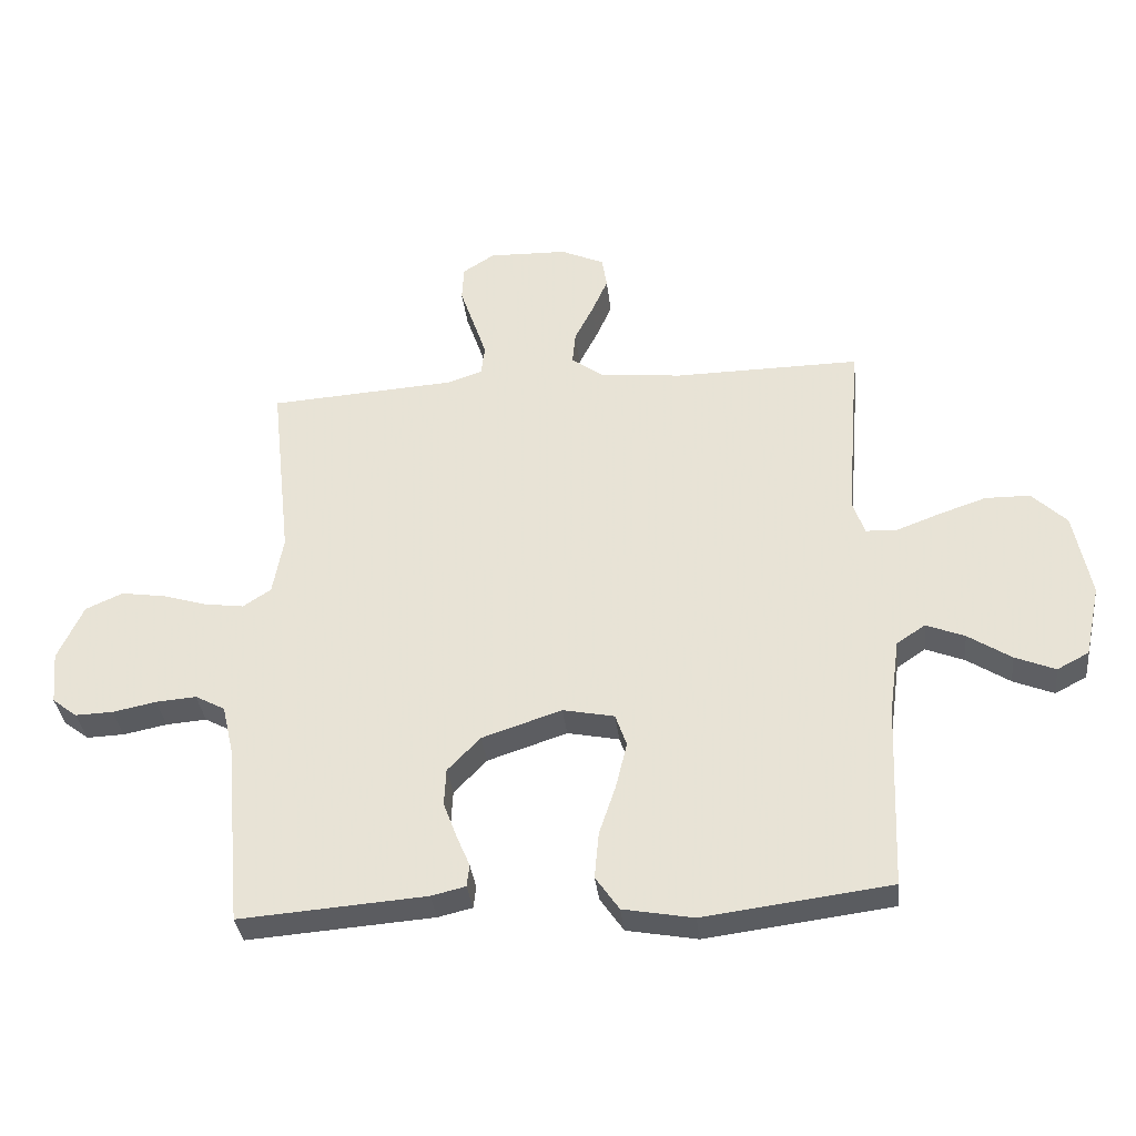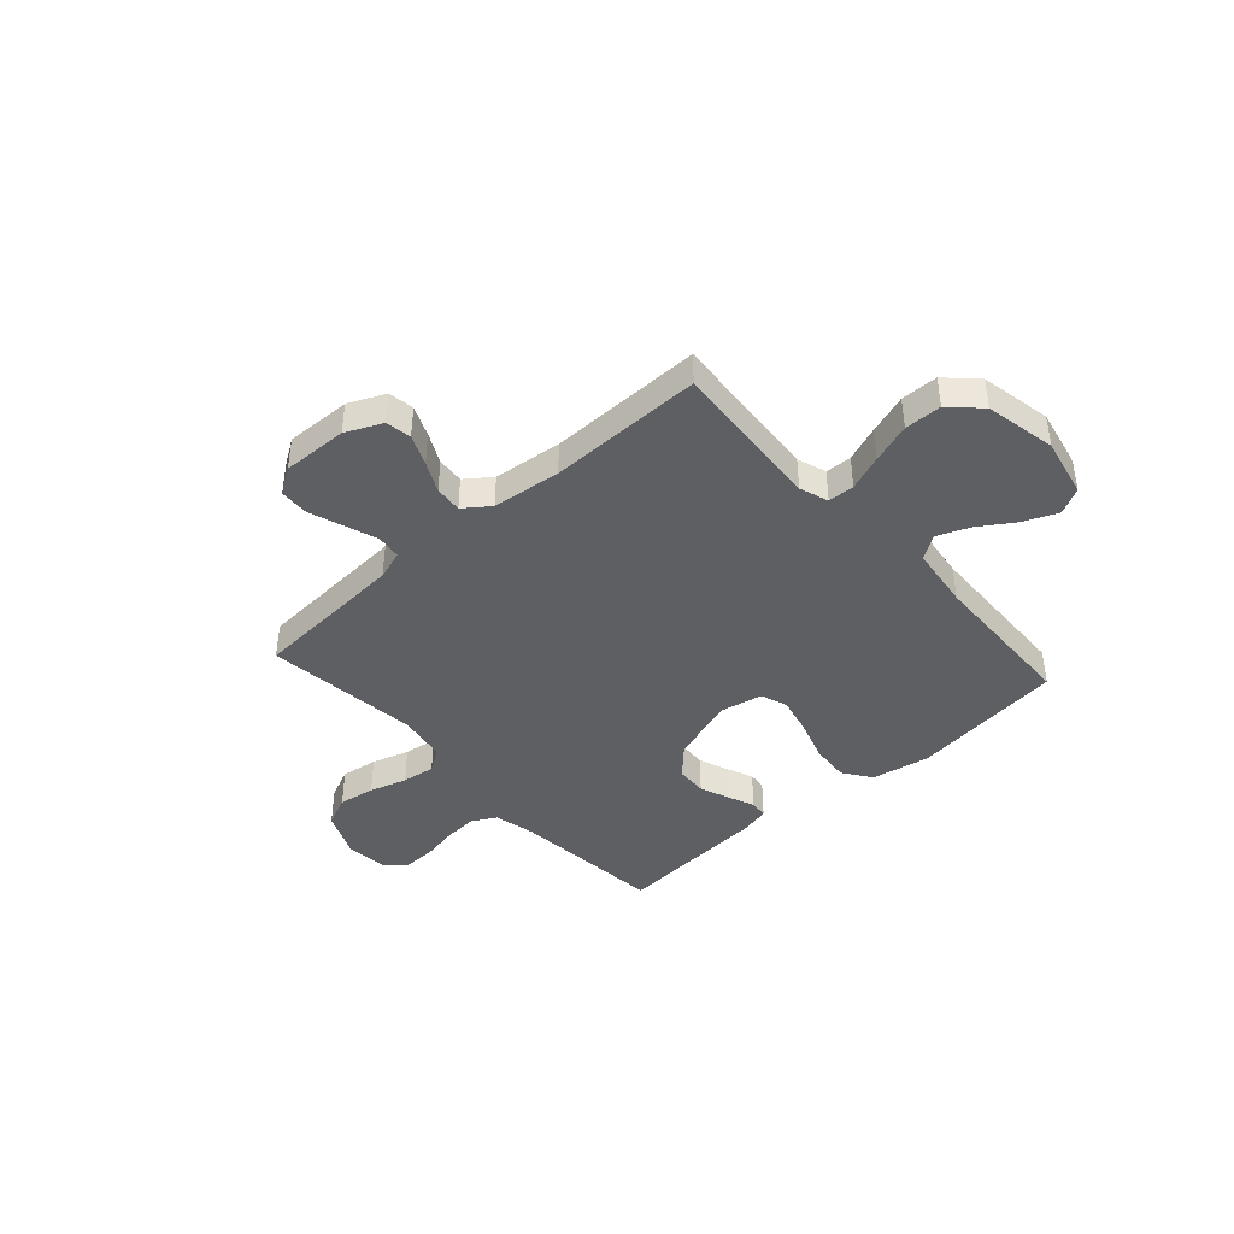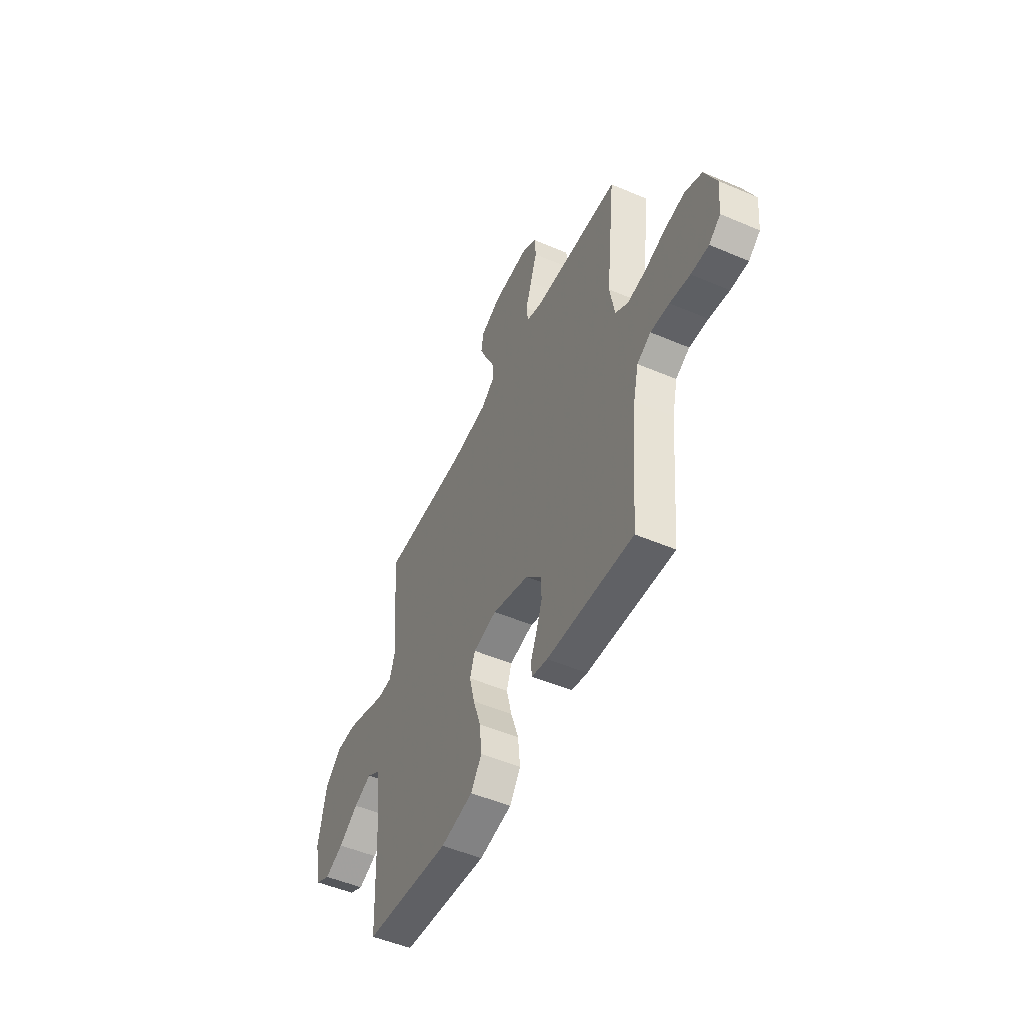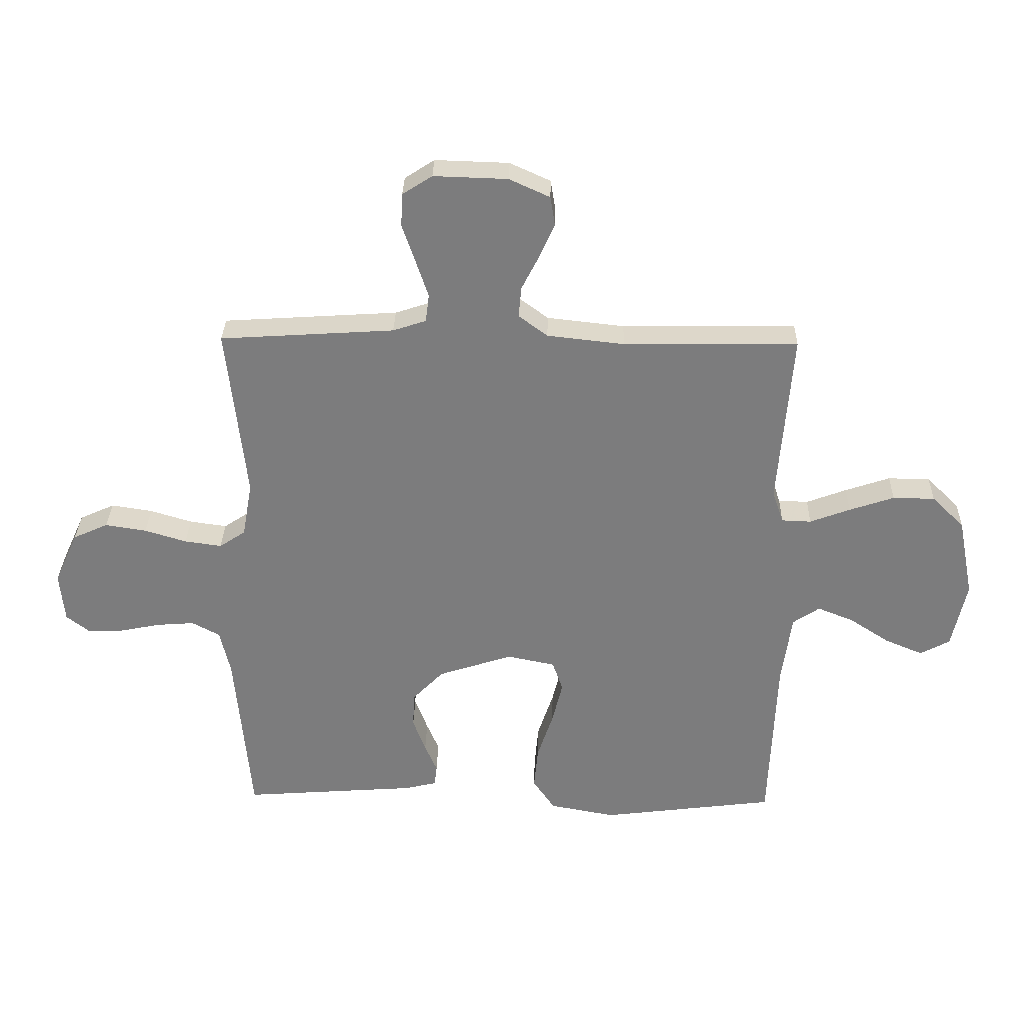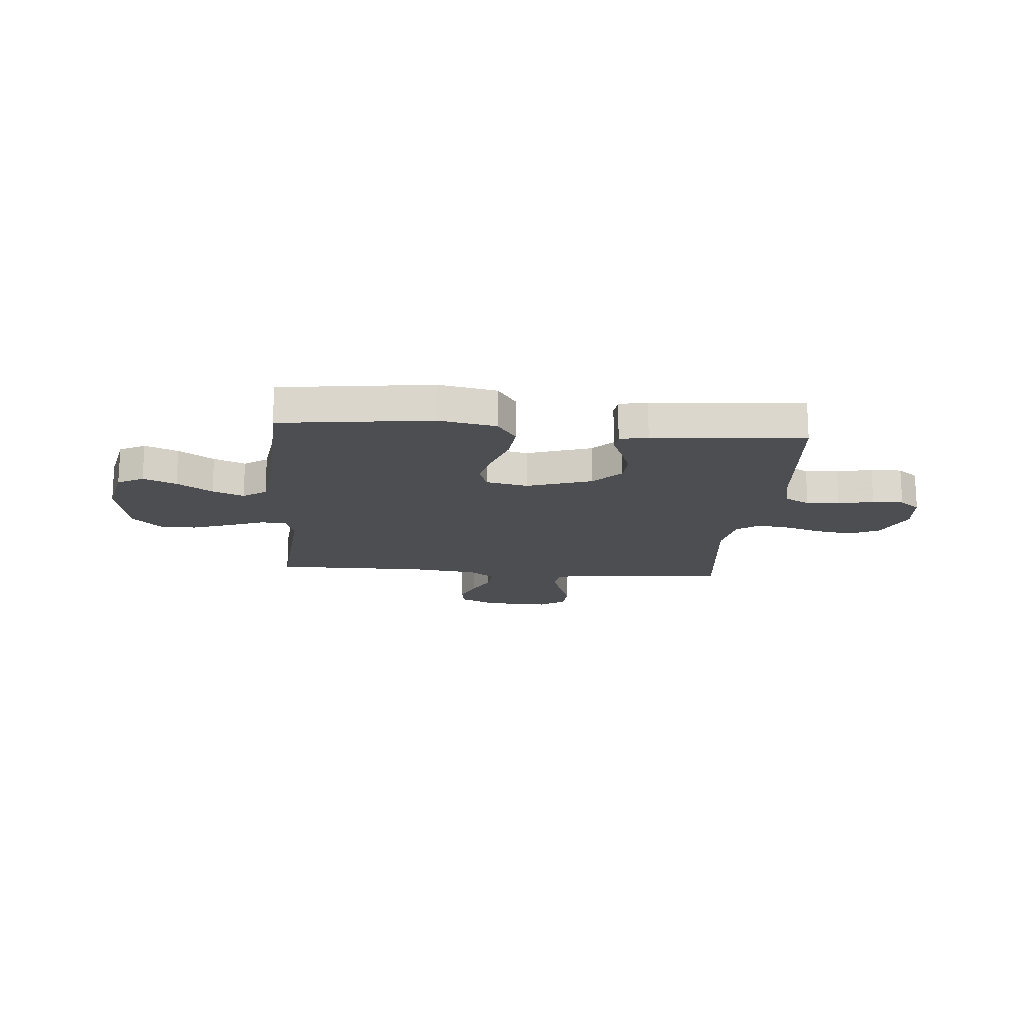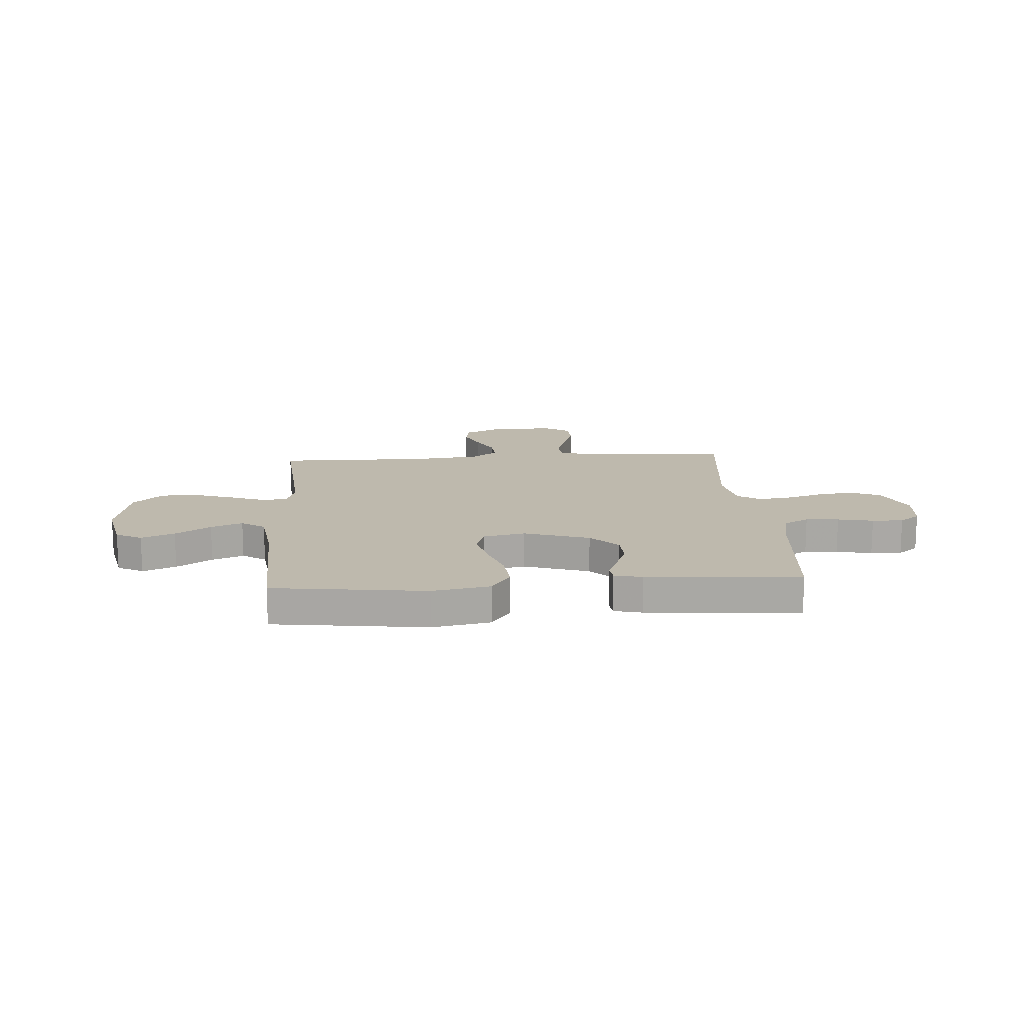
<metadata>
{"format":"obj","ext":"obj","renderer":"f3d","projection":"perspective","resolution":1024,"background":"white","views":[{"elev":-35.1,"azim":6.5,"up":"+Z"},{"elev":-41.6,"azim":42.0,"up":"+Y"},{"elev":-50.9,"azim":-115.0,"up":"+Z"},{"elev":31.0,"azim":1.3,"up":"+Z"},{"elev":-17.0,"azim":175.1,"up":"+Y"},{"elev":15.1,"azim":176.1,"up":"+Y"}]}
</metadata>
<code>
v 0.5 0.07 -0.5
v 0.2 0.07 -0.538
v 0.087 0.07 -0.517
v 0.049 0.07 -0.462
v 0.056 0.07 -0.387
v 0.083 0.07 -0.306
v 0.101 0.07 -0.232
v 0.083 0.07 -0.18
v 0 0.07 -0.163
v -0.128 0.07 -0.205
v -0.181 0.07 -0.26
v -0.184 0.07 -0.32
v -0.162 0.07 -0.379
v -0.141 0.07 -0.429
v -0.145 0.07 -0.465
v -0.2 0.07 -0.478
v -0.5 0.07 -0.5
v -0.527 0.07 -0.2
v -0.545 0.07 -0.122
v -0.593 0.07 -0.096
v -0.658 0.07 -0.101
v -0.728 0.07 -0.115
v -0.789 0.07 -0.117
v -0.829 0.07 -0.086
v -0.837 0.07 0
v -0.796 0.07 0.09
v -0.736 0.07 0.117
v -0.665 0.07 0.106
v -0.593 0.07 0.084
v -0.529 0.07 0.075
v -0.484 0.07 0.105
v -0.467 0.07 0.2
v -0.5 0.07 0.5
v -0.2 0.07 0.519
v -0.143 0.07 0.538
v -0.137 0.07 0.586
v -0.158 0.07 0.649
v -0.181 0.07 0.716
v -0.178 0.07 0.773
v -0.127 0.07 0.806
v 0 0.07 0.802
v 0.07 0.07 0.77
v 0.078 0.07 0.72
v 0.052 0.07 0.661
v 0.022 0.07 0.602
v 0.017 0.07 0.549
v 0.067 0.07 0.512
v 0.2 0.07 0.497
v 0.5 0.07 0.5
v 0.476 0.07 0.2
v 0.495 0.07 0.144
v 0.546 0.07 0.142
v 0.615 0.07 0.168
v 0.692 0.07 0.194
v 0.764 0.07 0.193
v 0.82 0.07 0.138
v 0.847 0.07 0
v 0.822 0.07 -0.116
v 0.771 0.07 -0.143
v 0.706 0.07 -0.116
v 0.637 0.07 -0.071
v 0.575 0.07 -0.046
v 0.529 0.07 -0.077
v 0.512 0.07 -0.2
v 0.5 0 -0.5
v 0.2 0 -0.538
v 0.087 0 -0.517
v 0.049 0 -0.462
v 0.056 0 -0.387
v 0.083 0 -0.306
v 0.101 0 -0.232
v 0.083 0 -0.18
v 0 0 -0.163
v -0.128 0 -0.205
v -0.181 0 -0.26
v -0.184 0 -0.32
v -0.162 0 -0.379
v -0.141 0 -0.429
v -0.145 0 -0.465
v -0.2 0 -0.478
v -0.5 0 -0.5
v -0.527 0 -0.2
v -0.545 0 -0.122
v -0.593 0 -0.096
v -0.658 0 -0.101
v -0.728 0 -0.115
v -0.789 0 -0.117
v -0.829 0 -0.086
v -0.837 0 0
v -0.796 0 0.09
v -0.736 0 0.117
v -0.665 0 0.106
v -0.593 0 0.084
v -0.529 0 0.075
v -0.484 0 0.105
v -0.467 0 0.2
v -0.5 0 0.5
v -0.2 0 0.519
v -0.143 0 0.538
v -0.137 0 0.586
v -0.158 0 0.649
v -0.181 0 0.716
v -0.178 0 0.773
v -0.127 0 0.806
v 0 0 0.802
v 0.07 0 0.77
v 0.078 0 0.72
v 0.052 0 0.661
v 0.022 0 0.602
v 0.017 0 0.549
v 0.067 0 0.512
v 0.2 0 0.497
v 0.5 0 0.5
v 0.476 0 0.2
v 0.495 0 0.144
v 0.546 0 0.142
v 0.615 0 0.168
v 0.692 0 0.194
v 0.764 0 0.193
v 0.82 0 0.138
v 0.847 0 0
v 0.822 0 -0.116
v 0.771 0 -0.143
v 0.706 0 -0.116
v 0.637 0 -0.071
v 0.575 0 -0.046
v 0.529 0 -0.077
v 0.512 0 -0.2
f 58 59 60 61
f 58 61 62
f 57 58 62
f 56 57 62
f 55 56 62 63
f 52 53 54 55
f 48 49 50
f 47 48 50 51
f 46 47 51
f 42 43 44 45
f 40 41 42 45
f 40 45 46
f 37 38 39 40
f 36 37 40 46
f 35 36 46 51
f 32 33 34
f 31 32 34 35
f 26 27 28 29
f 26 29 30
f 25 26 30
f 24 25 30
f 21 22 23 24
f 20 21 24 30
f 19 20 30 31
f 15 16 17 18
f 13 14 15 18
f 12 13 18 19
f 11 12 19 31
f 3 4 5 6
f 3 6 7
f 64 1 2 3
f 63 64 3 7
f 52 55 63 7
f 31 35 51
f 10 11 31
f 9 10 31 51
f 8 9 51 52
f 7 8 52
f 125 124 123 122
f 126 125 122
f 126 122 121
f 126 121 120
f 127 126 120 119
f 119 118 117 116
f 114 113 112
f 115 114 112 111
f 115 111 110
f 109 108 107 106
f 109 106 105 104
f 110 109 104
f 104 103 102 101
f 110 104 101 100
f 115 110 100 99
f 98 97 96
f 99 98 96 95
f 93 92 91 90
f 94 93 90
f 94 90 89
f 94 89 88
f 88 87 86 85
f 94 88 85 84
f 95 94 84 83
f 82 81 80 79
f 82 79 78 77
f 83 82 77 76
f 95 83 76 75
f 70 69 68 67
f 71 70 67
f 67 66 65 128
f 71 67 128 127
f 71 127 119 116
f 115 99 95
f 95 75 74
f 115 95 74 73
f 116 115 73 72
f 116 72 71
f 1 65 66 2
f 2 66 67 3
f 3 67 68 4
f 4 68 69 5
f 5 69 70 6
f 6 70 71 7
f 7 71 72 8
f 8 72 73 9
f 9 73 74 10
f 10 74 75 11
f 11 75 76 12
f 12 76 77 13
f 13 77 78 14
f 14 78 79 15
f 15 79 80 16
f 16 80 81 17
f 17 81 82 18
f 18 82 83 19
f 19 83 84 20
f 20 84 85 21
f 21 85 86 22
f 22 86 87 23
f 23 87 88 24
f 24 88 89 25
f 25 89 90 26
f 26 90 91 27
f 27 91 92 28
f 28 92 93 29
f 29 93 94 30
f 30 94 95 31
f 31 95 96 32
f 32 96 97 33
f 33 97 98 34
f 34 98 99 35
f 35 99 100 36
f 36 100 101 37
f 37 101 102 38
f 38 102 103 39
f 39 103 104 40
f 40 104 105 41
f 41 105 106 42
f 42 106 107 43
f 43 107 108 44
f 44 108 109 45
f 45 109 110 46
f 46 110 111 47
f 47 111 112 48
f 48 112 113 49
f 49 113 114 50
f 50 114 115 51
f 51 115 116 52
f 52 116 117 53
f 53 117 118 54
f 54 118 119 55
f 55 119 120 56
f 56 120 121 57
f 57 121 122 58
f 58 122 123 59
f 59 123 124 60
f 60 124 125 61
f 61 125 126 62
f 62 126 127 63
f 63 127 128 64
f 64 128 65 1

</code>
